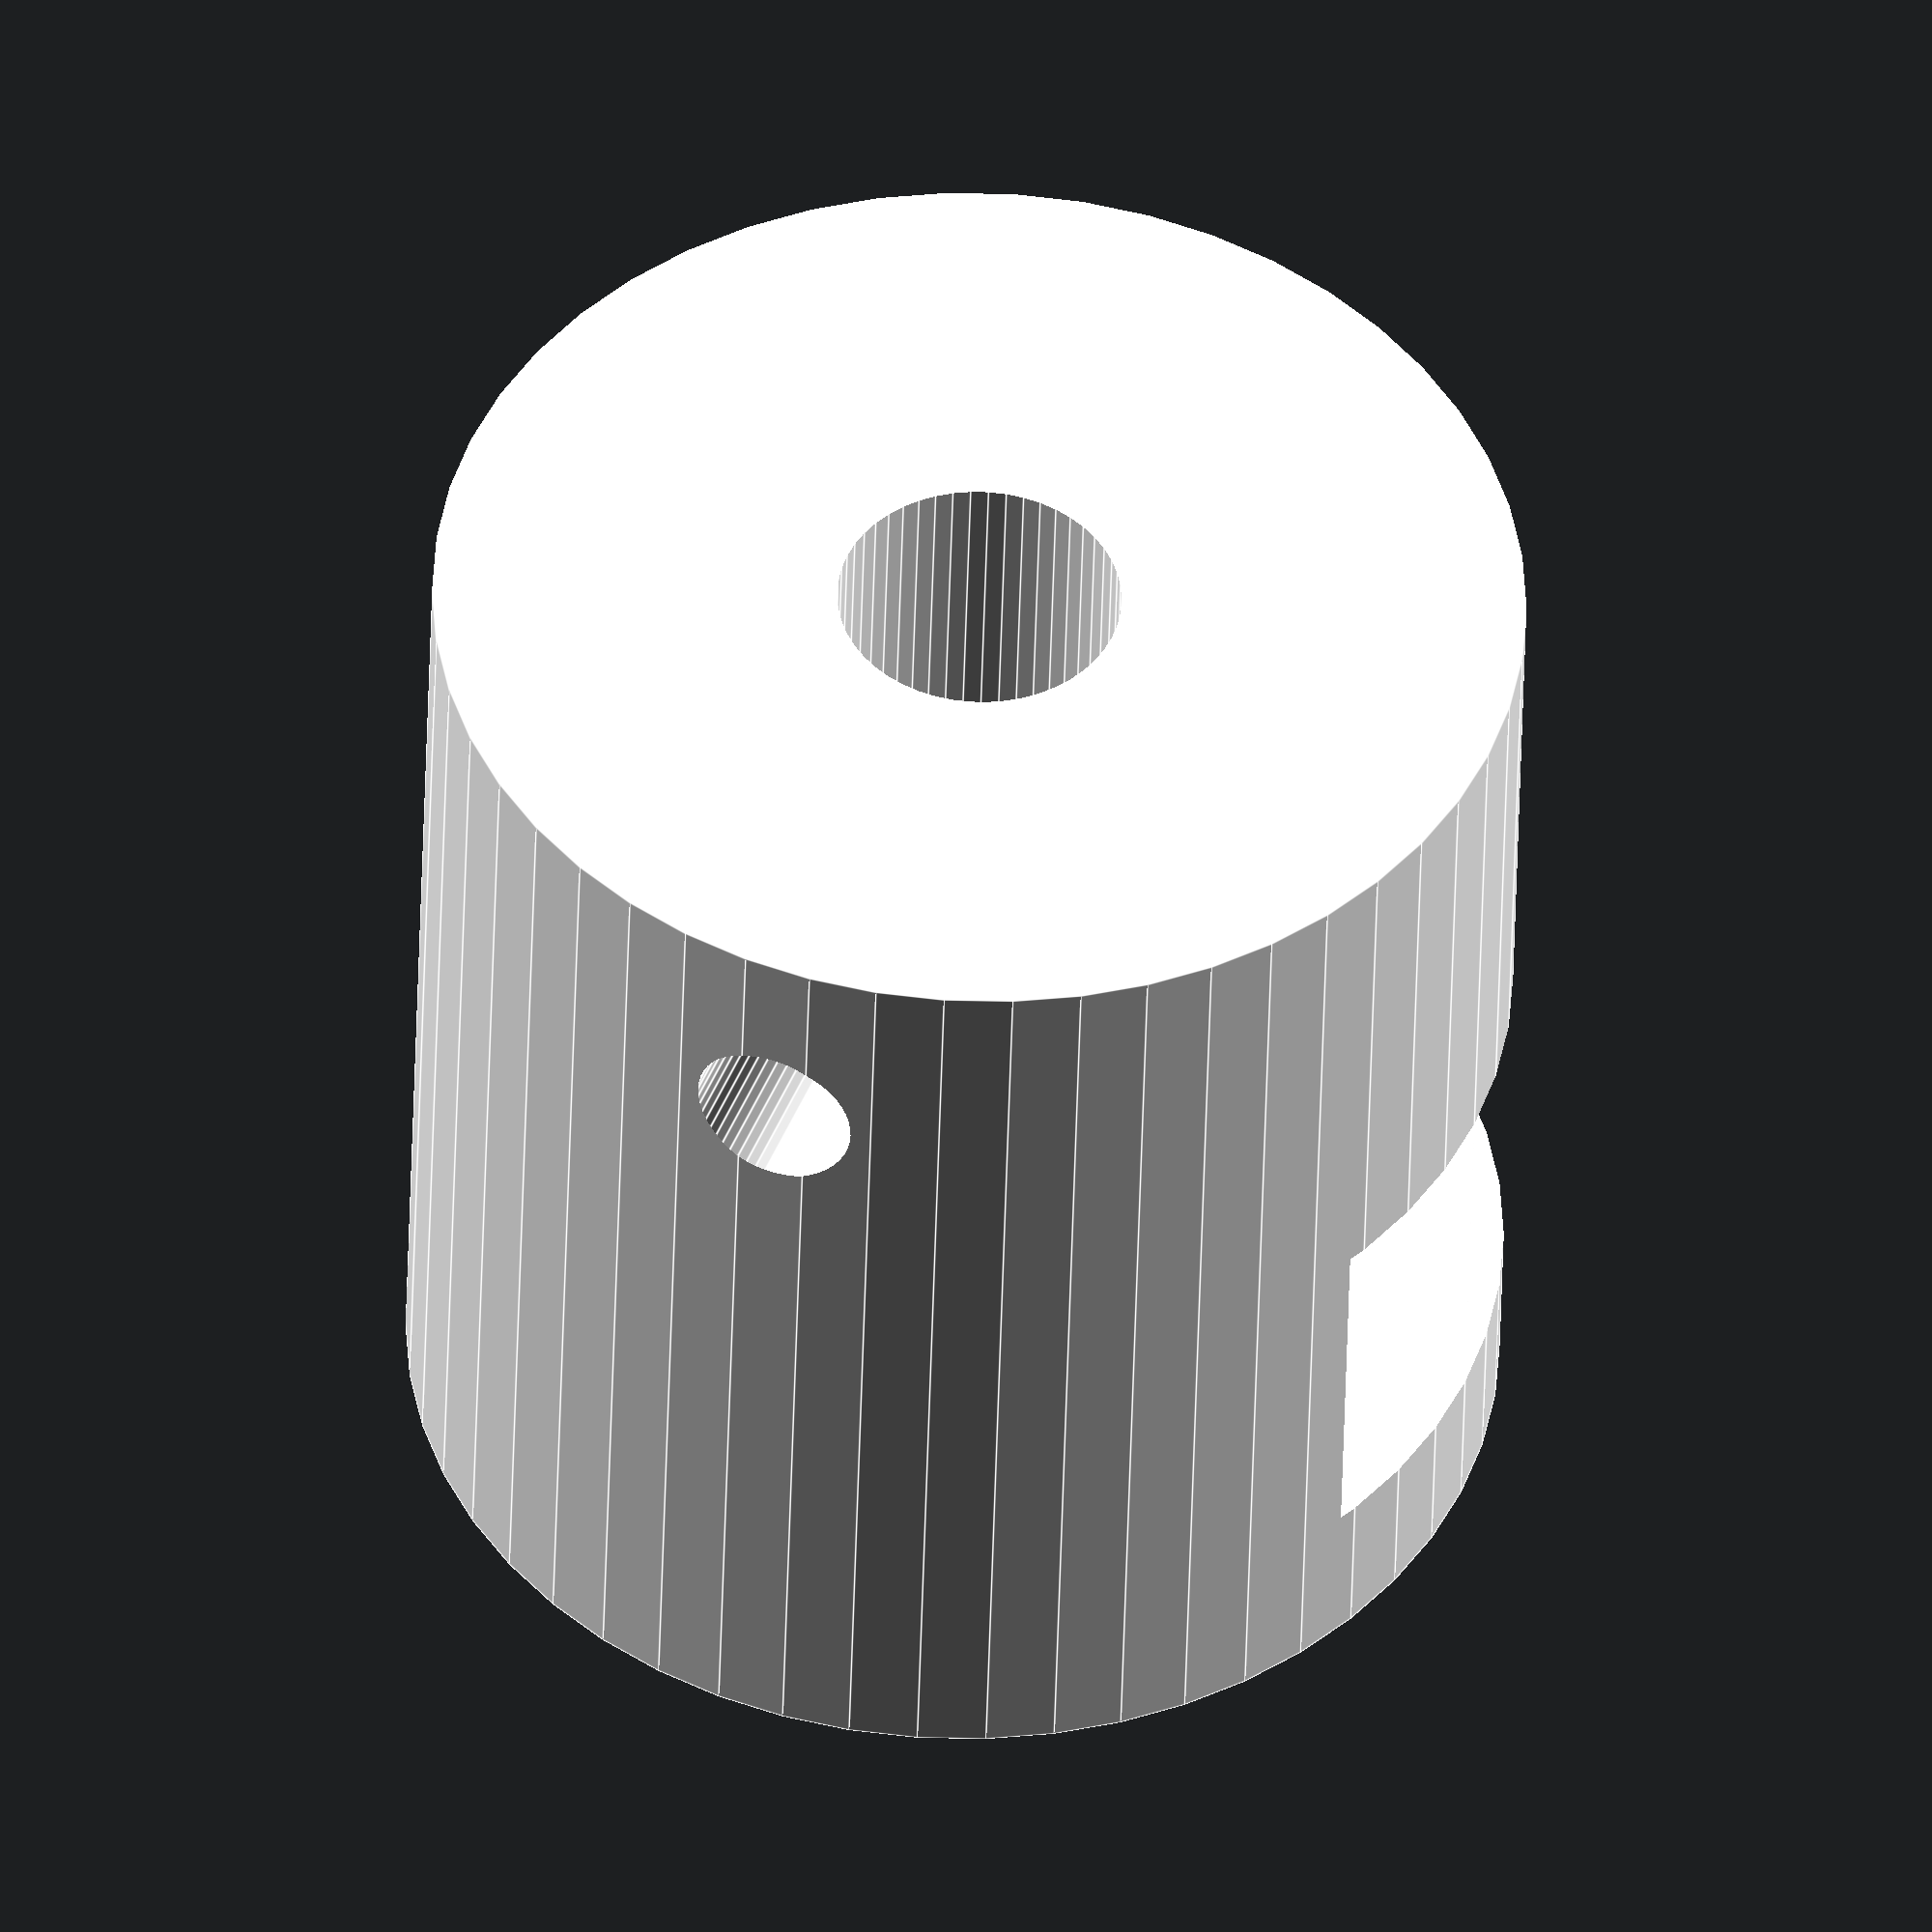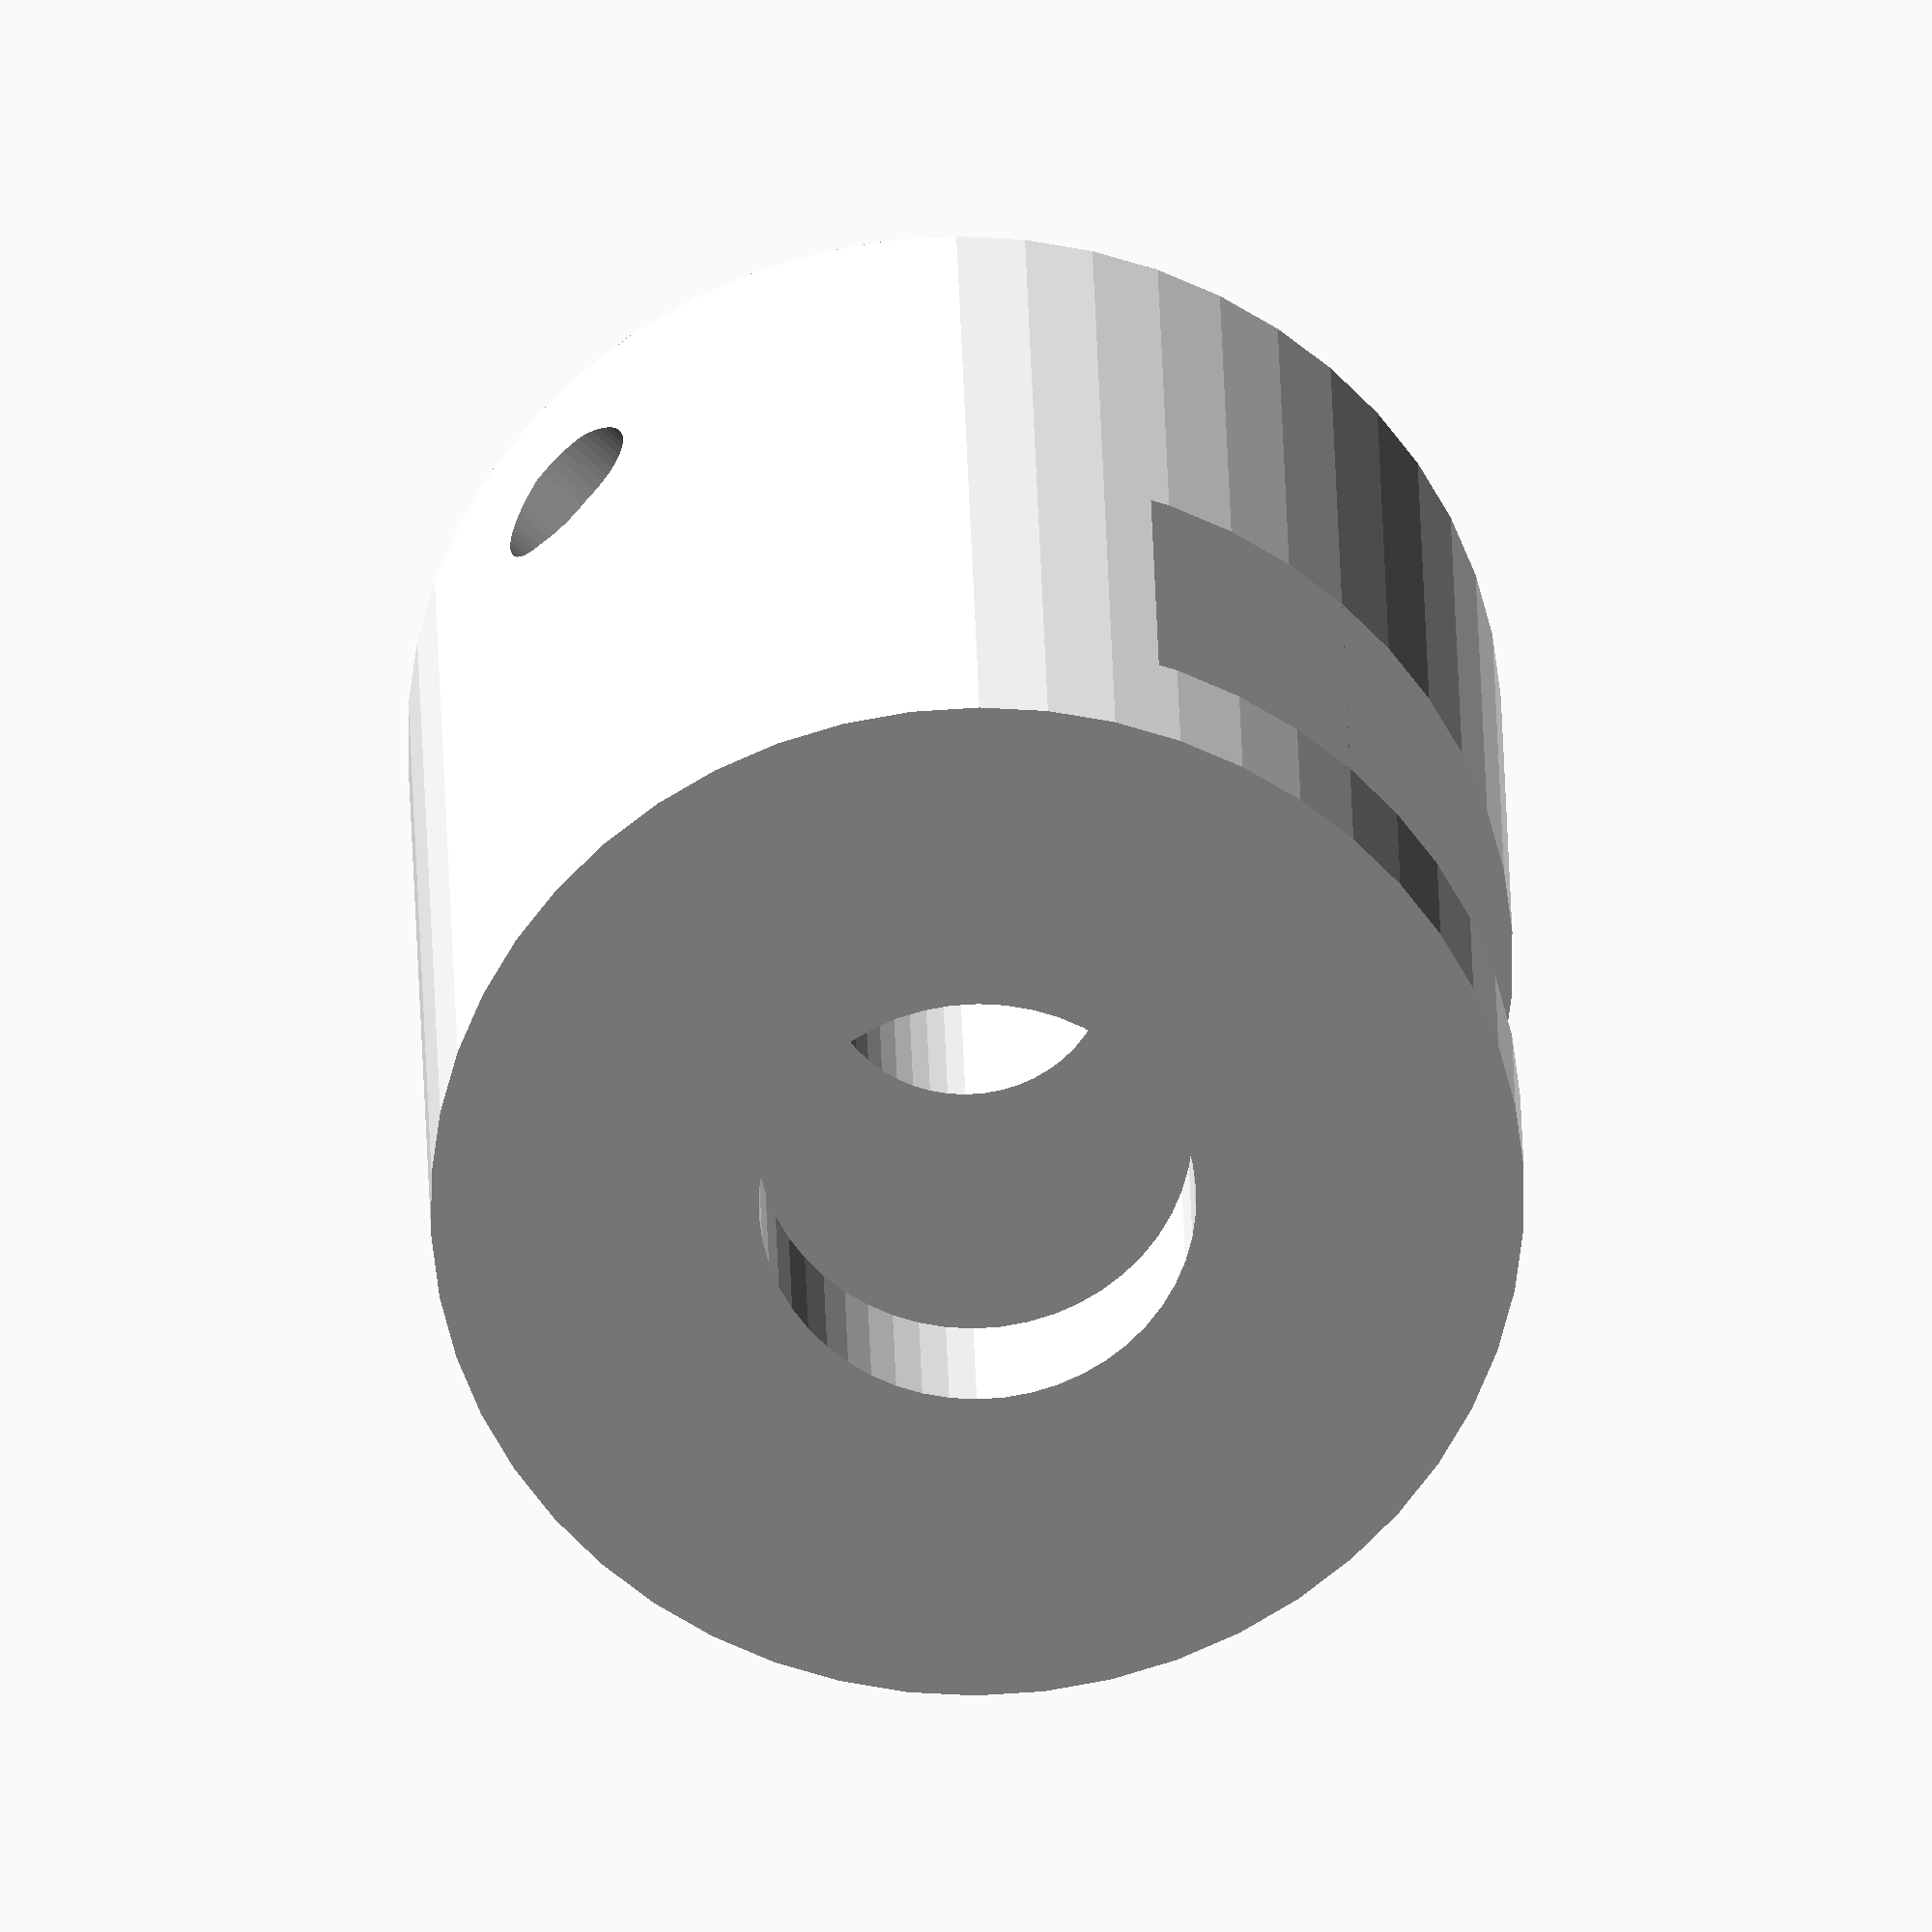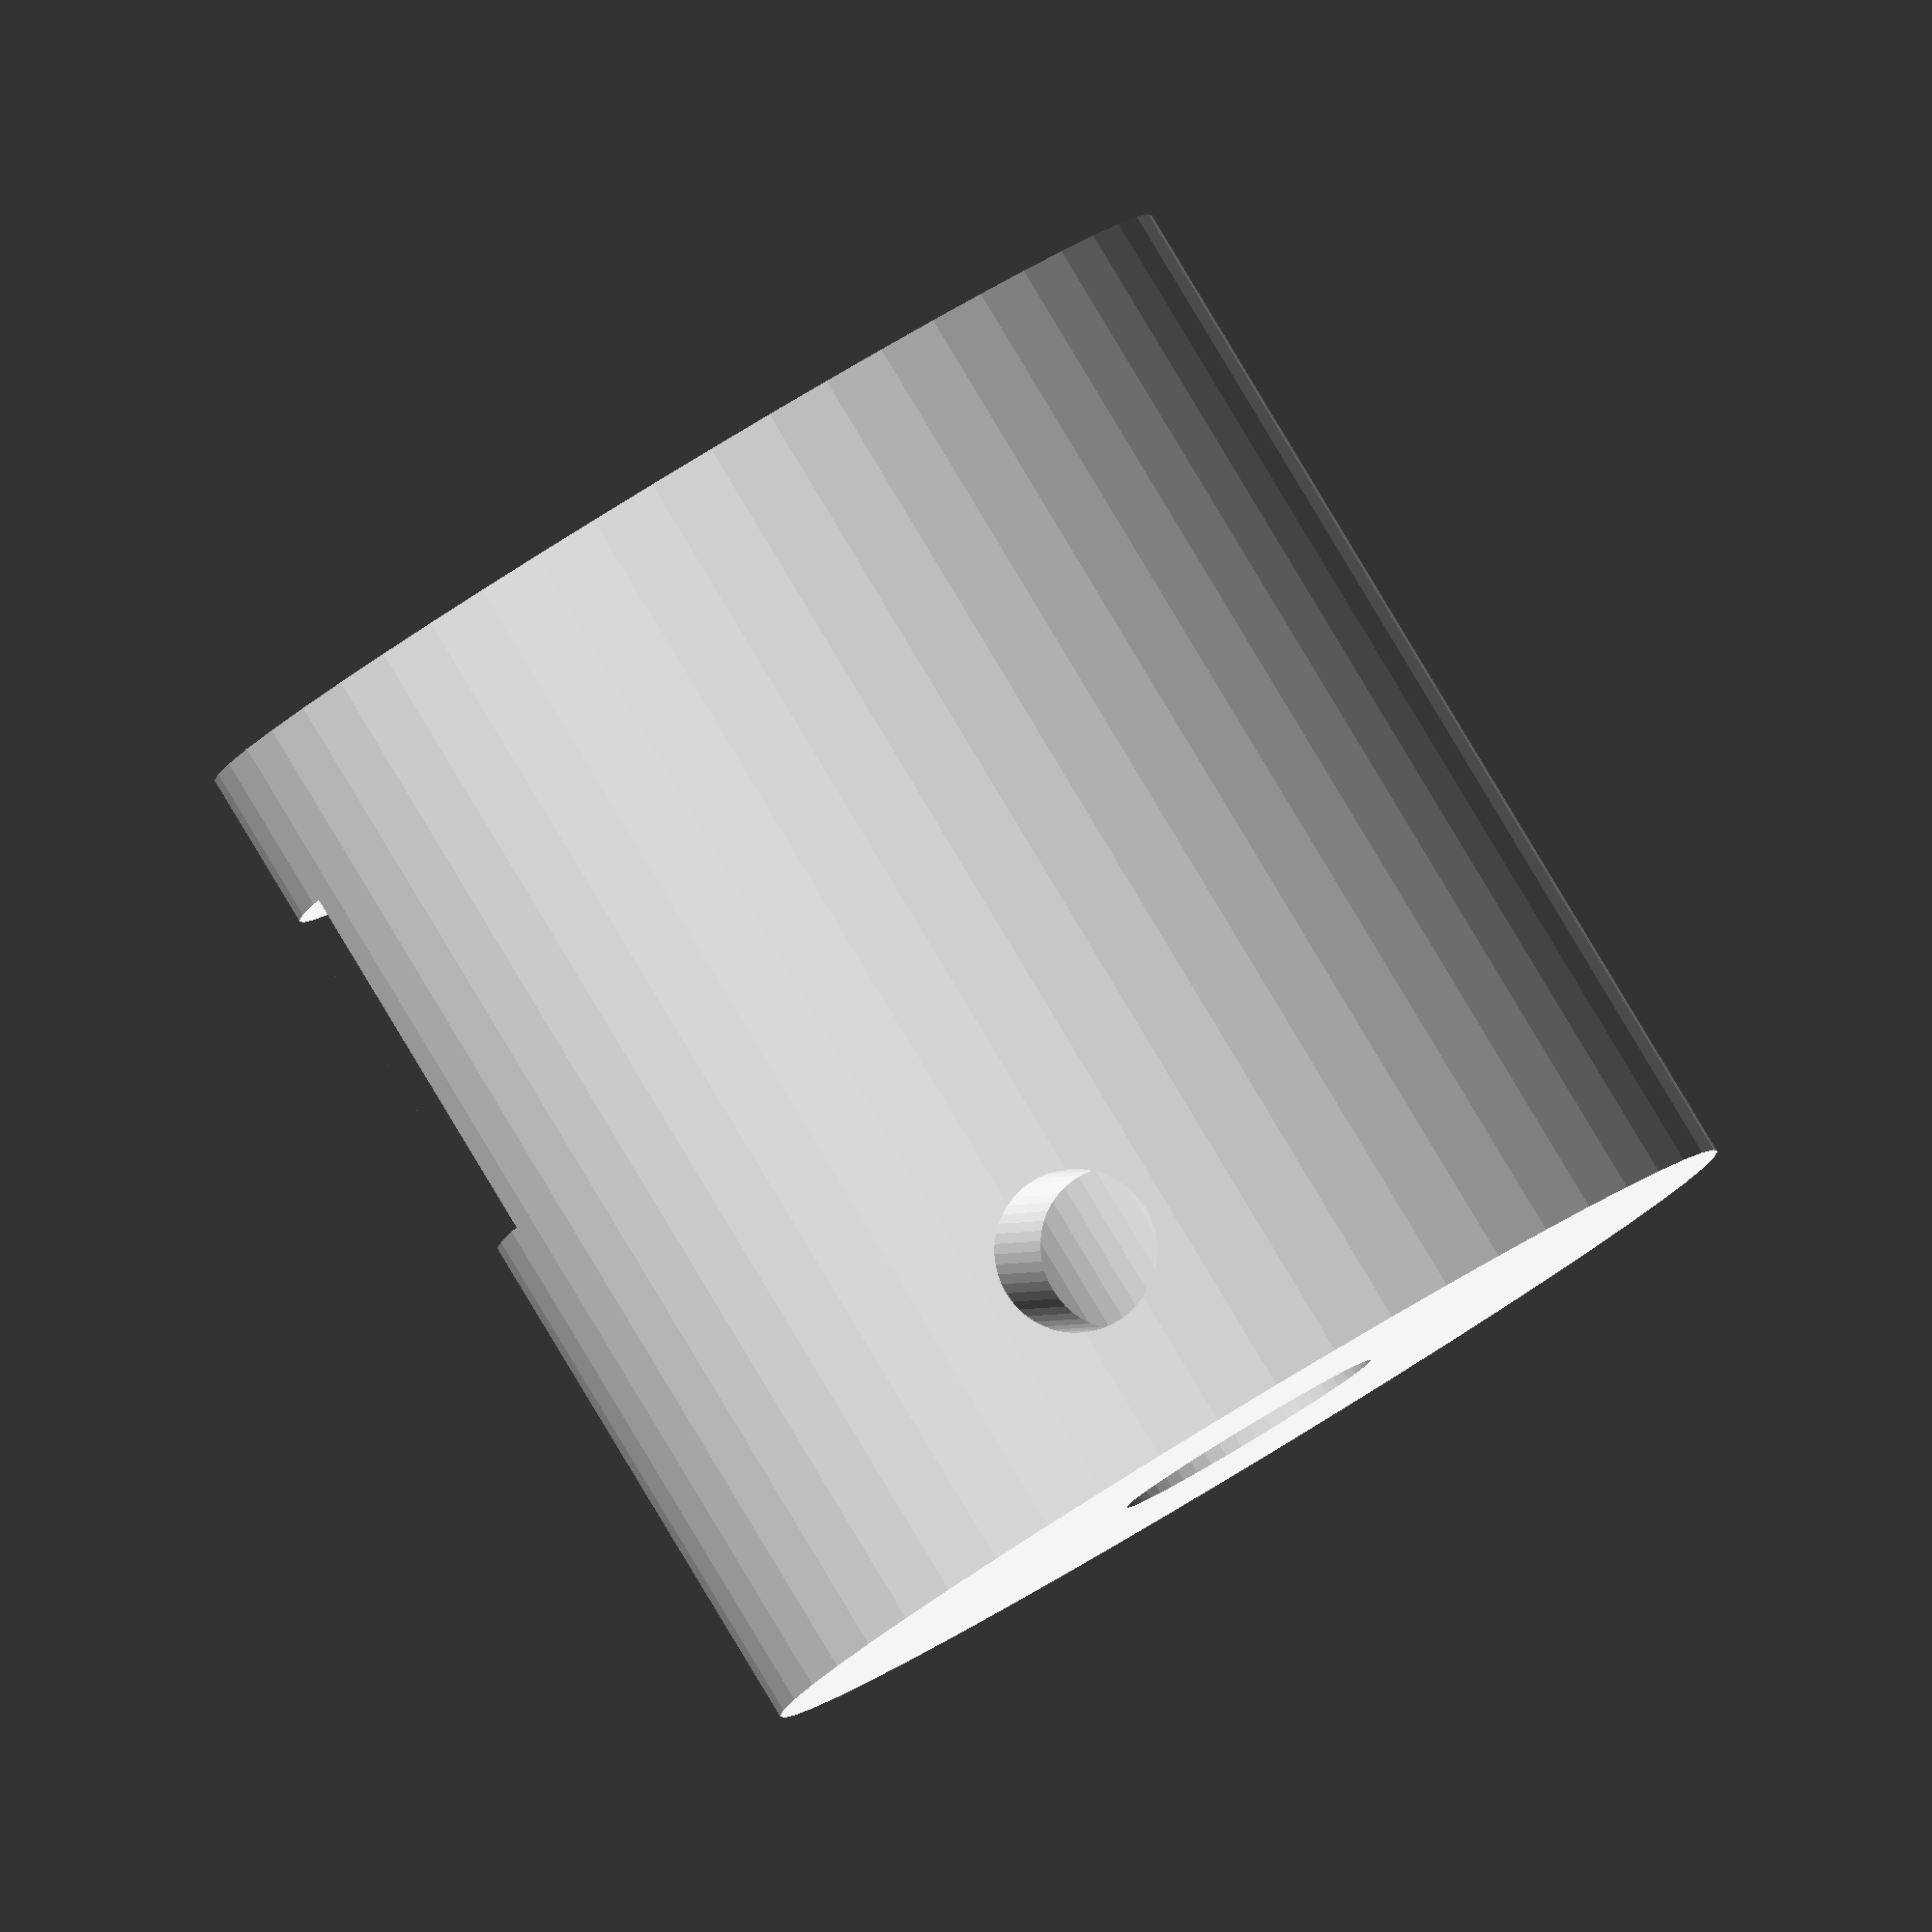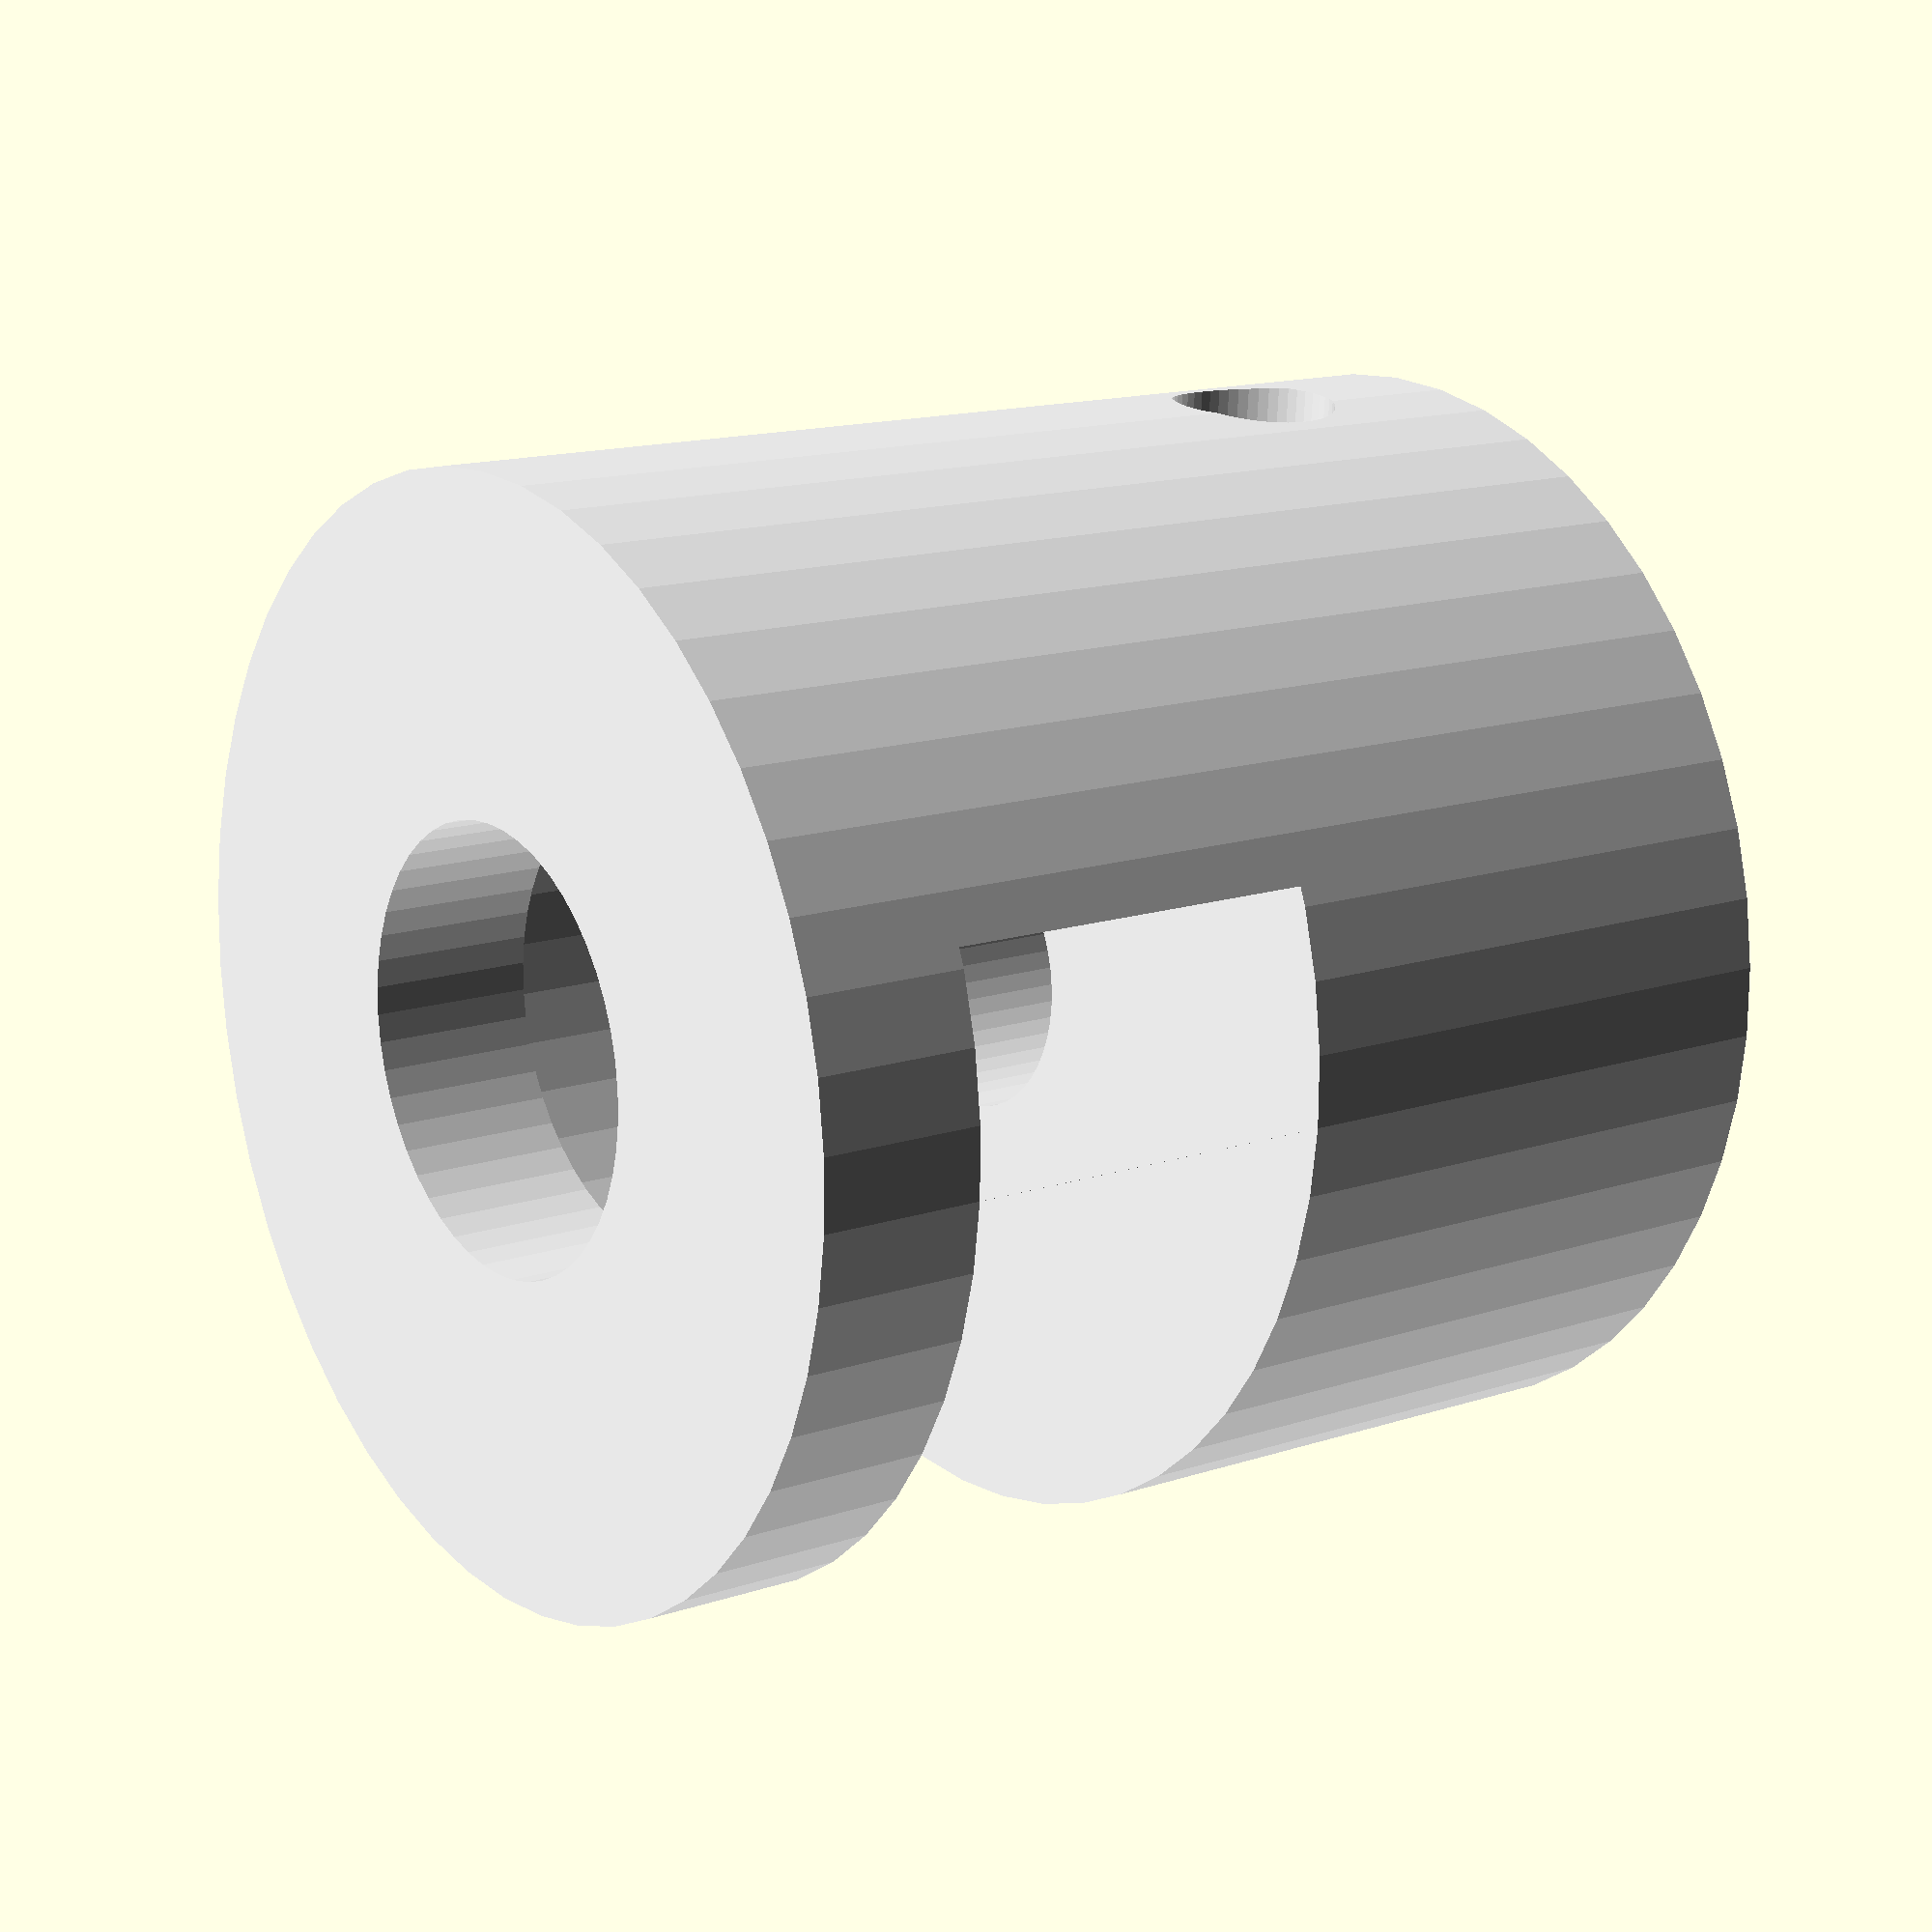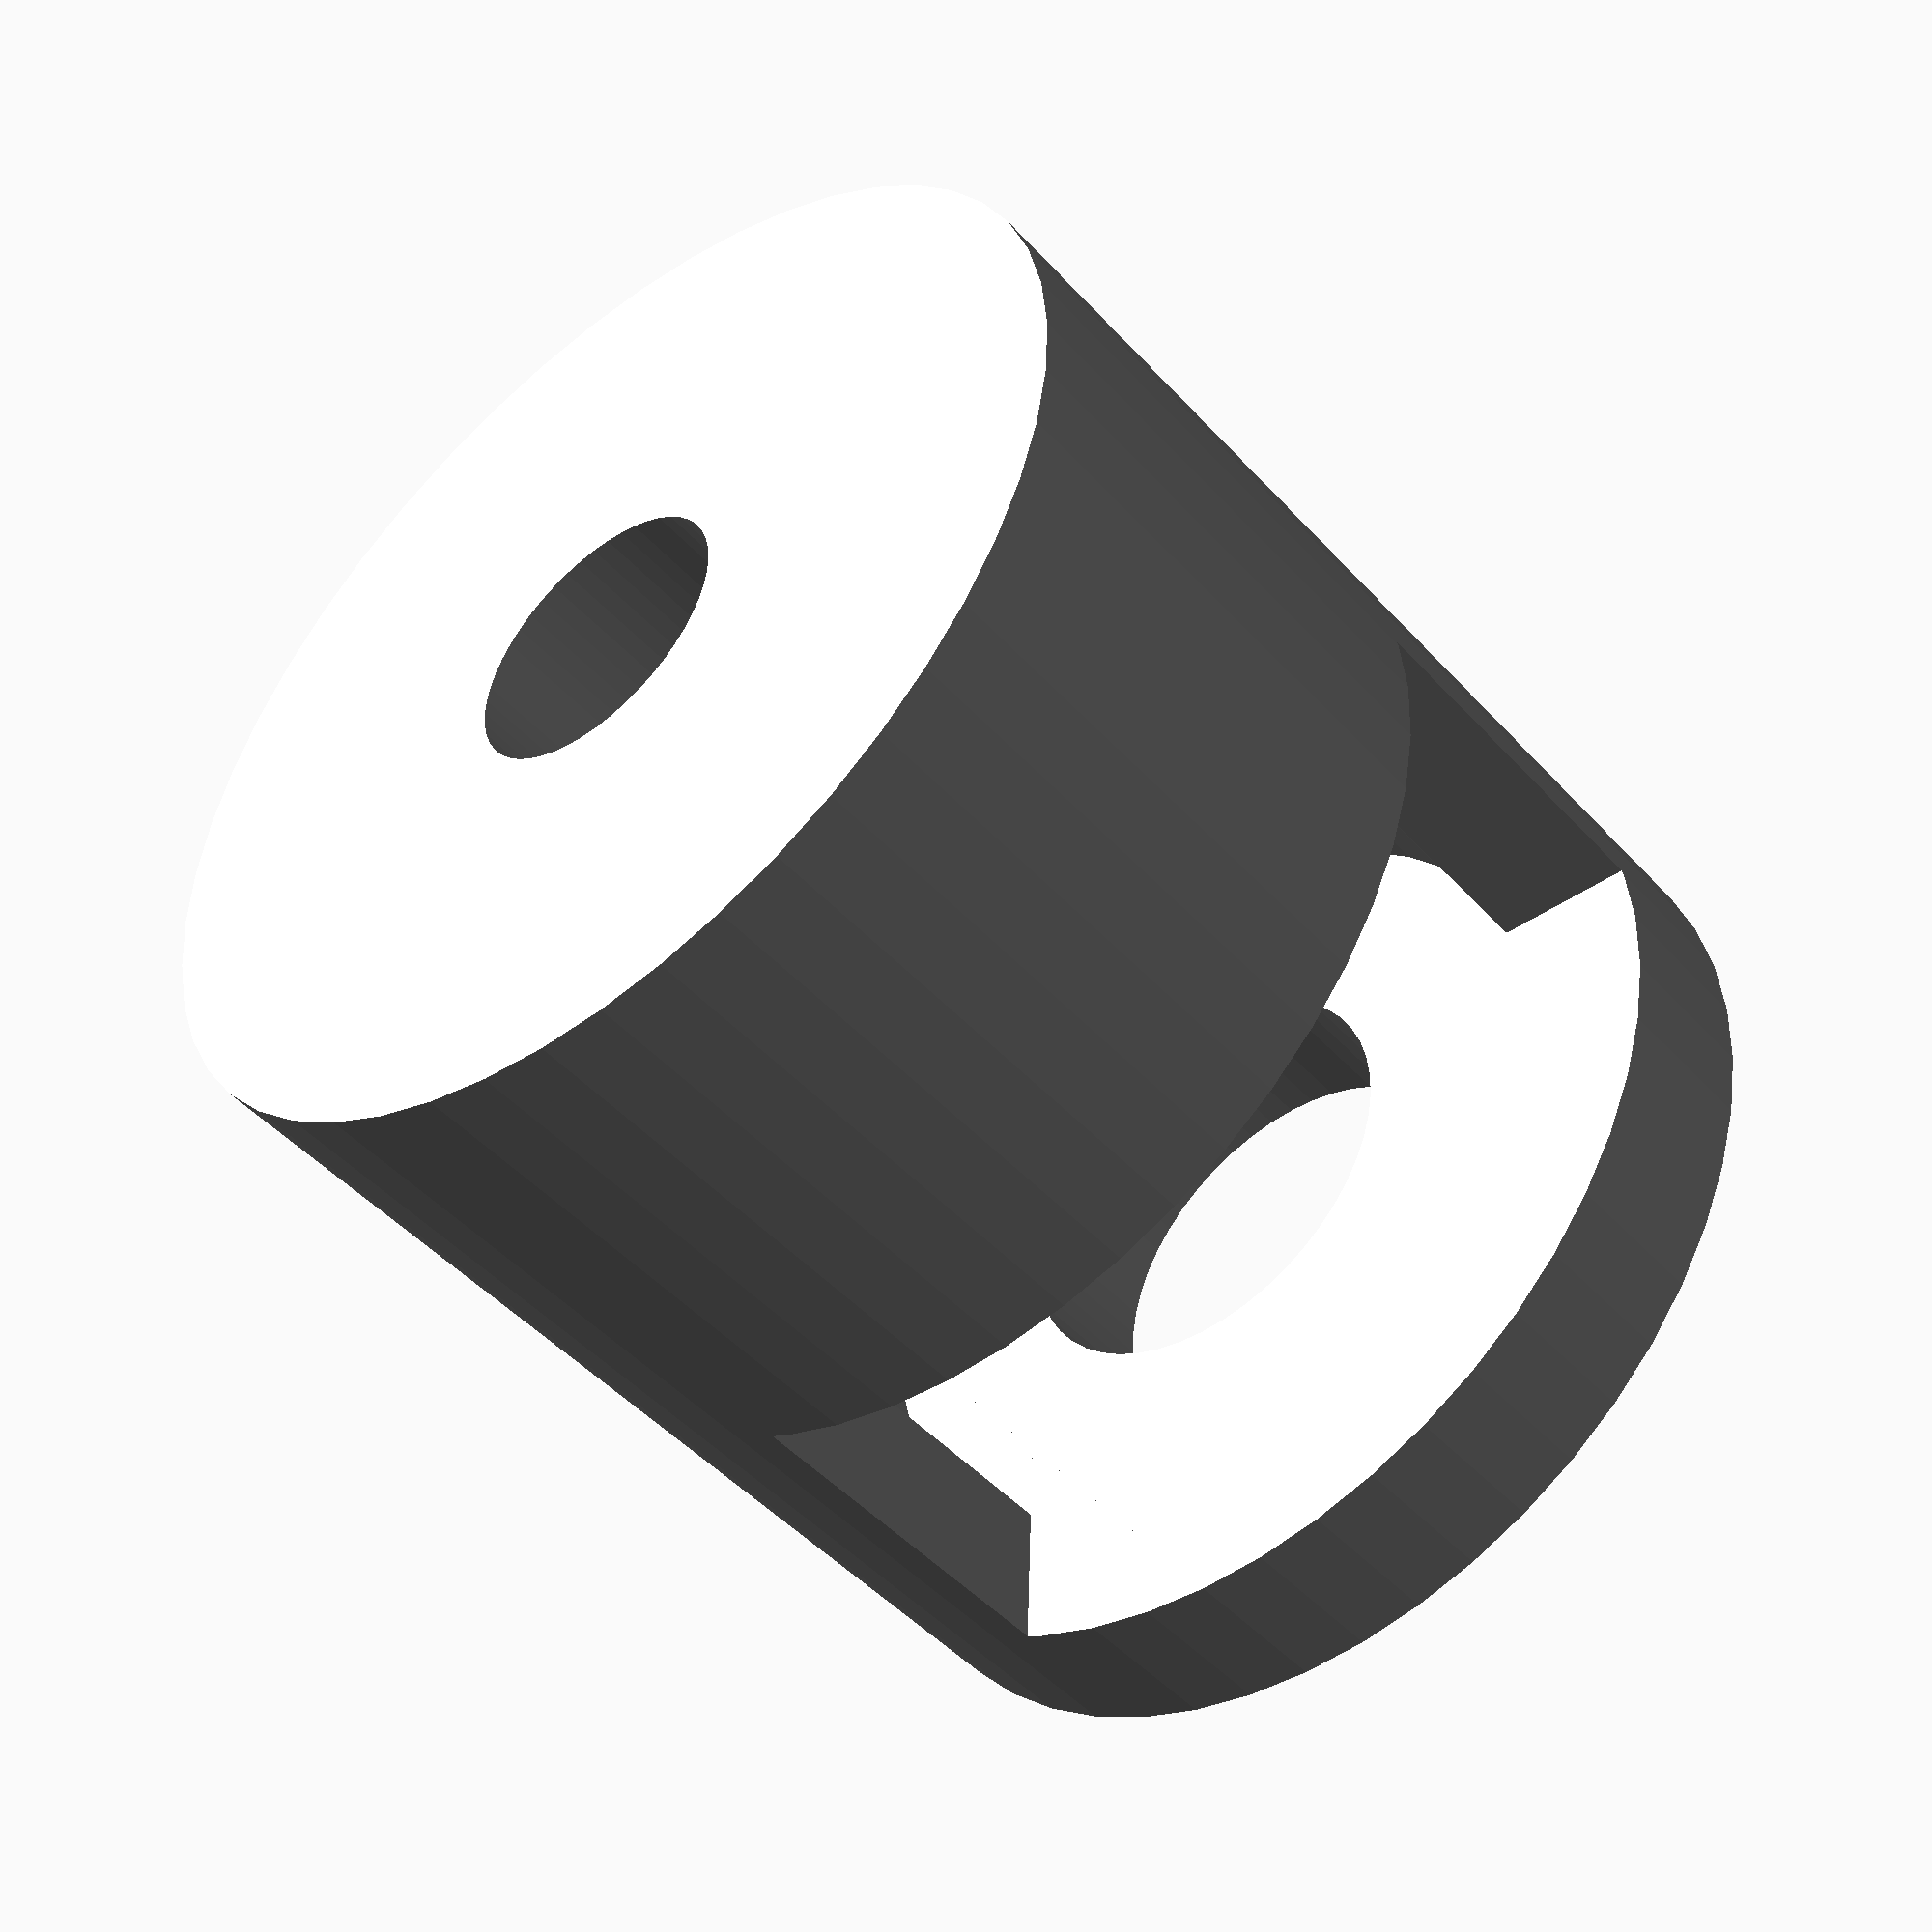
<openscad>
$fn = 50;

module threaded(h=1000,r=4){
color("silver")
cylinder(r=r,h=h);
}

module coupler(){

difference(){
color("white") cylinder(r=10,h=20);

translate([0,0,-1])
color("white") cylinder(r=4,h=9);

translate([0,0,3])
color("white") cylinder(r=7.5,h=7);


translate([0,0,0])
color("white") cylinder(r=2.6,h=26);

translate([0,0,16])
rotate([90,0,0])
color("white") cylinder(r=1.5,h=16);


translate([-2,-4,3])
color("white") cube([12,18,7]);


}

}




module coupler_5mm(){

difference(){
color("white") cylinder(r=6,h=15);

translate([0,0,-1])
color("white") cylinder(r=2.5,h=9);

translate([0,0,3])
color("white") cylinder(r=9/2,h=7);


translate([0,0,0])
color("white") cylinder(r=2.6,h=26);

translate([0,0,12])
rotate([90,0,0])
color("white") cylinder(r=1.5,h=16);


translate([-2,-4,3])
color("white") cube([12,18,4]);


}

}




coupler();

</openscad>
<views>
elev=42.4 azim=21.7 roll=358.6 proj=o view=edges
elev=154.5 azim=46.6 roll=1.2 proj=o view=solid
elev=273.4 azim=172.6 roll=328.9 proj=o view=wireframe
elev=345.6 azim=175.8 roll=233.9 proj=p view=solid
elev=227.3 azim=272.2 roll=140.4 proj=p view=wireframe
</views>
